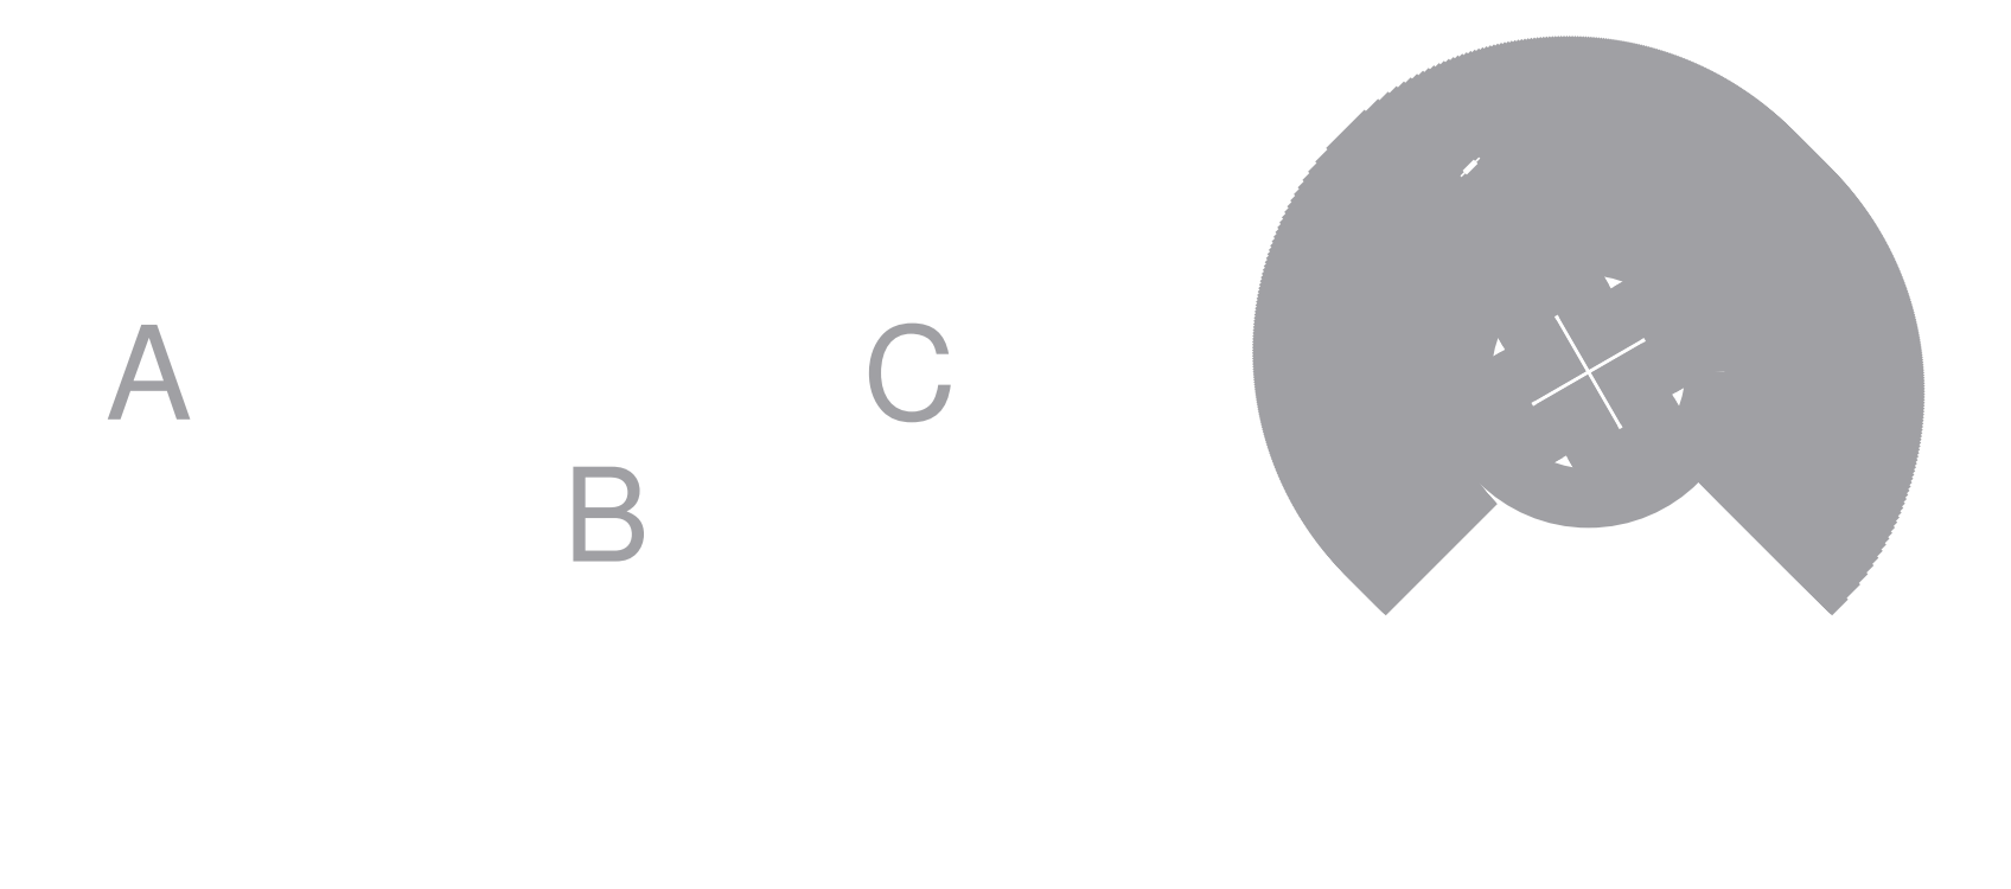
<metadata>
{"format":"dxf","ext":"dxf","renderer":"ezdxf+matplotlib","layout":"modelspace","background":"white","min_lineweight":24,"dpi":150}
</metadata>
<code>
0
SECTION
2
ENTITIES
0
LINE
8
0
10
-10
20
10
30
0
11
17
21
10
31
0
0
LINE
8
0
10
17
20
10
30
0
11
17
21
20
31
0
0
LINE
8
0
10
17
20
20
30
0
11
-10
21
20
31
0
0
LINE
8
0
10
-10
20
20
30
0
11
-10
21
10
31
0
0
LINE
8
0
10
17
20
15
30
0
11
27
21
15
31
0
0
LINE
8
0
10
-10
20
15
30
0
11
-20
21
15
31
0
0
LEADER
8
0
3
Standard
71
1
72
0
73
3
74
0
75
0
40
1
41
10
76
2
10
3.5
20
10
10
3.5
20
0
0
MTEXT
8
kote
10
-24
20
13
30
0
40
8
41
0
71
1
72
1
1
\H6;A
7
textstyle2
50
0
73
2
44
1
0
MTEXT
8
kote
10
5
20
4
30
0
40
8
41
0
71
1
72
1
1
\H6;B
7
textstyle0
50
0
73
2
44
1
0
MTEXT
8
kote
10
24
20
13
30
0
40
8
41
0
71
1
72
1
1
\H6;C
7
textstyle1
50
0
73
2
44
1
0
ARC
8
0
10
70
20
10
30
0
40
10
50
315
51
225
0
ARC
8
0
10
70
20
10
30
0
40
20
50
315
51
225
0
LINE
8
0
10
55.86
20
-4.142
30
0
11
62.93
21
2.929
31
0
0
LINE
8
0
10
77.07
20
2.929
30
0
11
84.14
21
-4.142
31
0
0
CIRCLE
8
0
10
70
20
10
30
0
40
1
0
CIRCLE
8
0
10
62.5
20
22.99
30
0
40
2
0
LINE
8
0
10
70
20
-11
30
0
11
70
21
9
31
0
0
LINE
8
0
10
69.5
20
10.87
30
0
11
63.5
21
21.26
31
0
0
LINE
8
0
10
80.61
20
-0.6066
30
0
11
79
21
-2
31
0
0
LINE
8
0
10
59.39
20
-0.6066
30
0
11
61
21
-2
31
0
0
LINE
8
0
10
79
20
-2
30
0
11
79
21
-11
31
0
0
LINE
8
0
10
61
20
-2
30
0
11
61
21
-11
31
0
0
MTEXT
8
0
10
58
20
-13
30
0
40
8
41
0
71
1
72
1
1
\H6;A
7
textstyle5
50
0
73
2
44
1
0
MTEXT
8
0
10
68
20
-13
30
0
40
8
41
0
71
1
72
1
1
\H6;B
7
textstyle3
50
0
73
2
44
1
0
MTEXT
8
0
10
76
20
-13
30
0
40
8
41
0
71
1
72
1
1
\H6;C
7
textstyle4
50
0
73
2
44
1
0
CIRCLE
8
kote
10
70
20
10
30
0
40
8
0
LINE
8
kote
10
70.73
20
12.73
30
0
11
68.73
21
16.2
31
0
0
LINE
8
kote
10
68.73
20
16.2
30
0
11
65.27
21
14.2
31
0
0
LINE
8
kote
10
65.27
20
14.2
30
0
11
67.27
21
10.73
31
0
0
LINE
8
kote
10
67.27
20
10.73
30
0
11
63.8
21
8.732
31
0
0
LINE
8
kote
10
63.8
20
8.732
30
0
11
65.8
21
5.268
31
0
0
LINE
8
kote
10
65.8
20
5.268
30
0
11
69.27
21
7.268
31
0
0
LINE
8
kote
10
69.27
20
7.268
30
0
11
71.27
21
3.804
31
0
0
LINE
8
kote
10
71.27
20
3.804
30
0
11
74.73
21
5.804
31
0
0
LINE
8
kote
10
74.73
20
5.804
30
0
11
72.73
21
9.268
31
0
0
LINE
8
kote
10
72.73
20
9.268
30
0
11
76.2
21
11.27
31
0
0
LINE
8
kote
10
76.2
20
11.27
30
0
11
74.2
21
14.73
31
0
0
LINE
8
kote
10
74.2
20
14.73
30
0
11
70.73
21
12.73
31
0
0
HATCH
8
kote
10
0
20
0
30
0
210
0
220
0
230
1
2
AR-SAND
70
0
71
0
91
2
92
1
93
4
72
1
10
55.86
20
-4.142
11
62.93
21
2.929
72
2
10
70
20
10
40
10
50
135
51
45
73
0
72
1
10
77.07
20
2.929
11
84.14
21
-4.142
72
2
10
70
20
10
40
20
50
315
51
225
73
1
97
0
92
1
93
1
72
2
10
62.5
20
22.99
40
2
50
0
51
360
73
1
97
0
75
0
76
1
52
22
41
0.05
77
0
78
1
53
45
43
0
44
0
45
-0.08839
46
0.08839
79
0
98
0
0
ENDSEC
0
EOF

</code>
